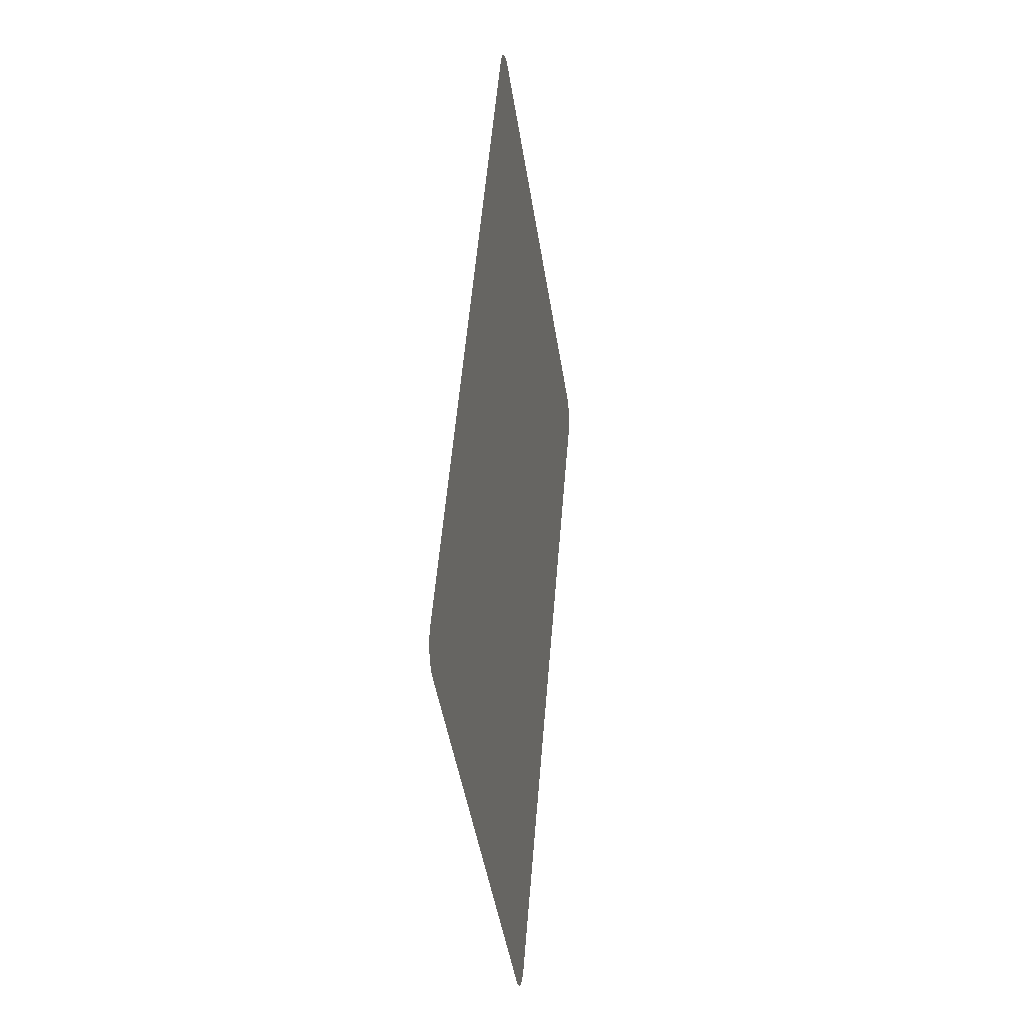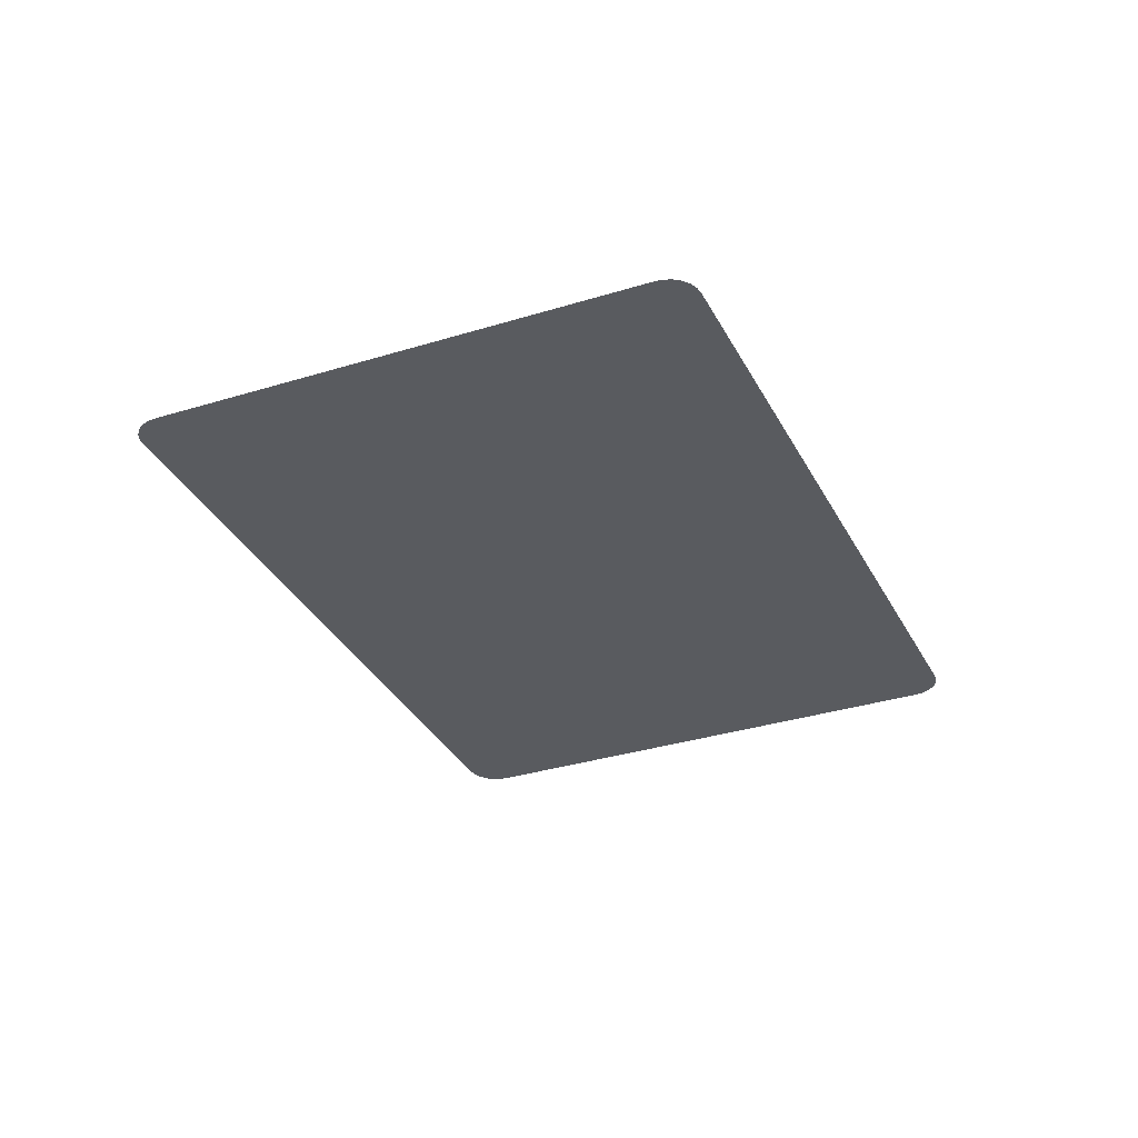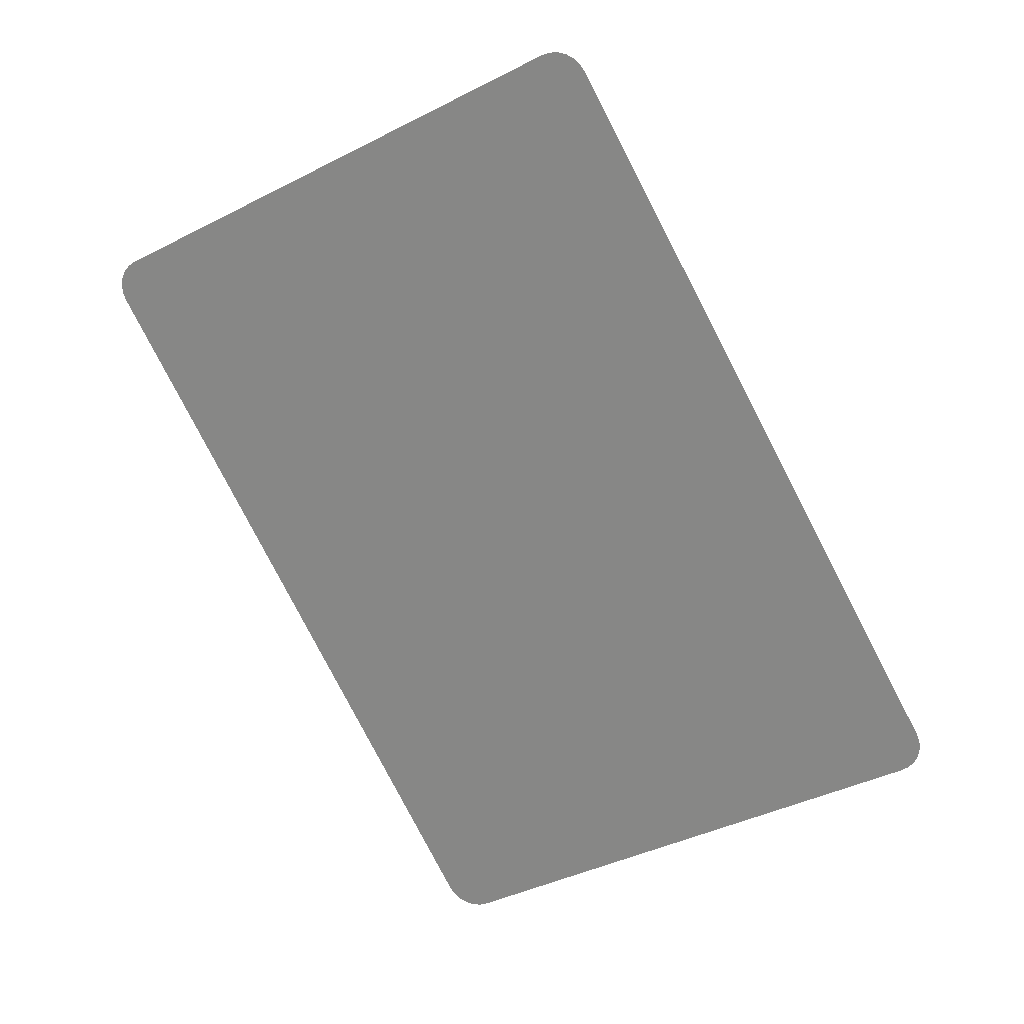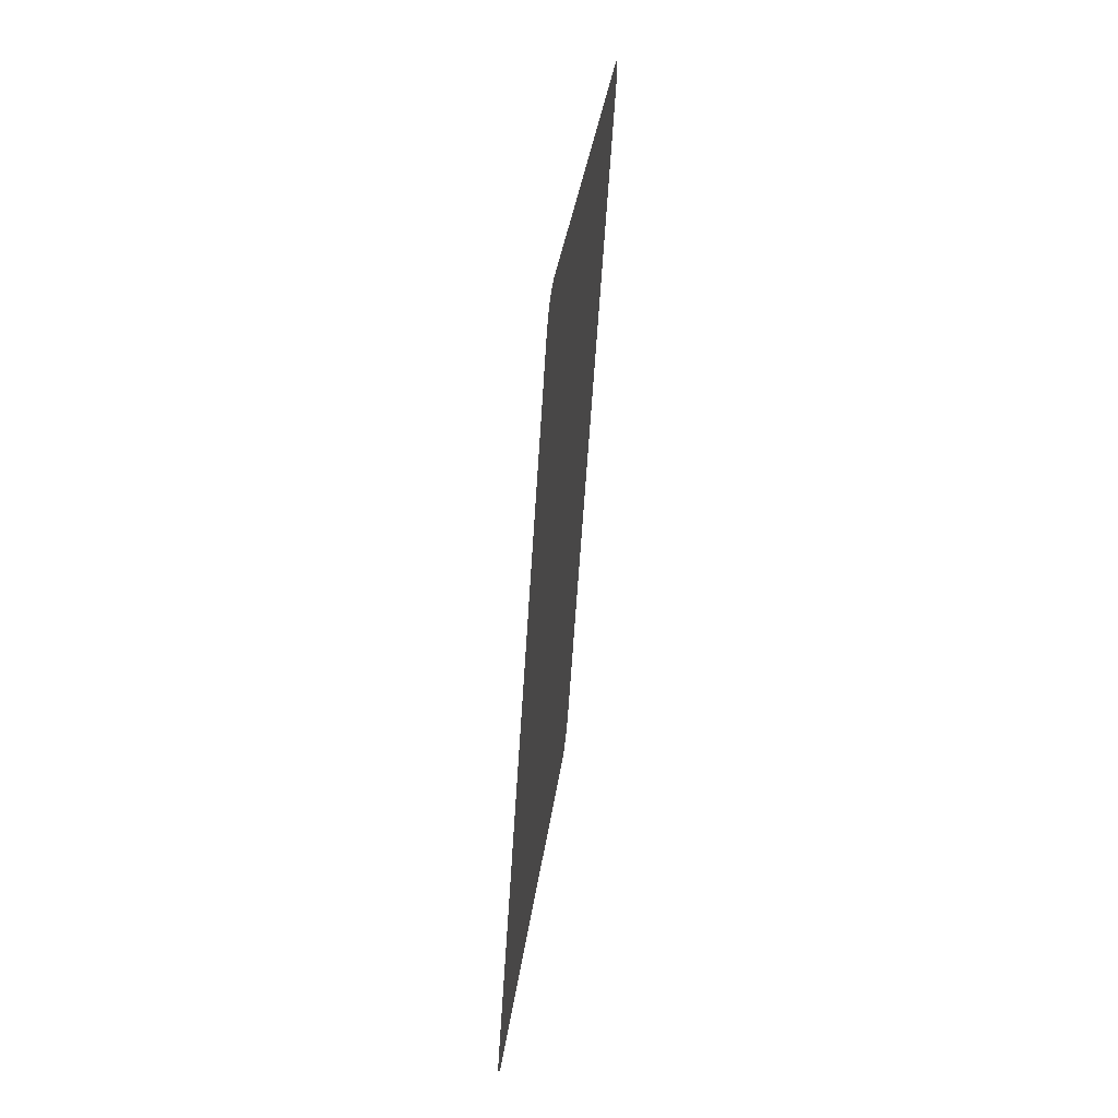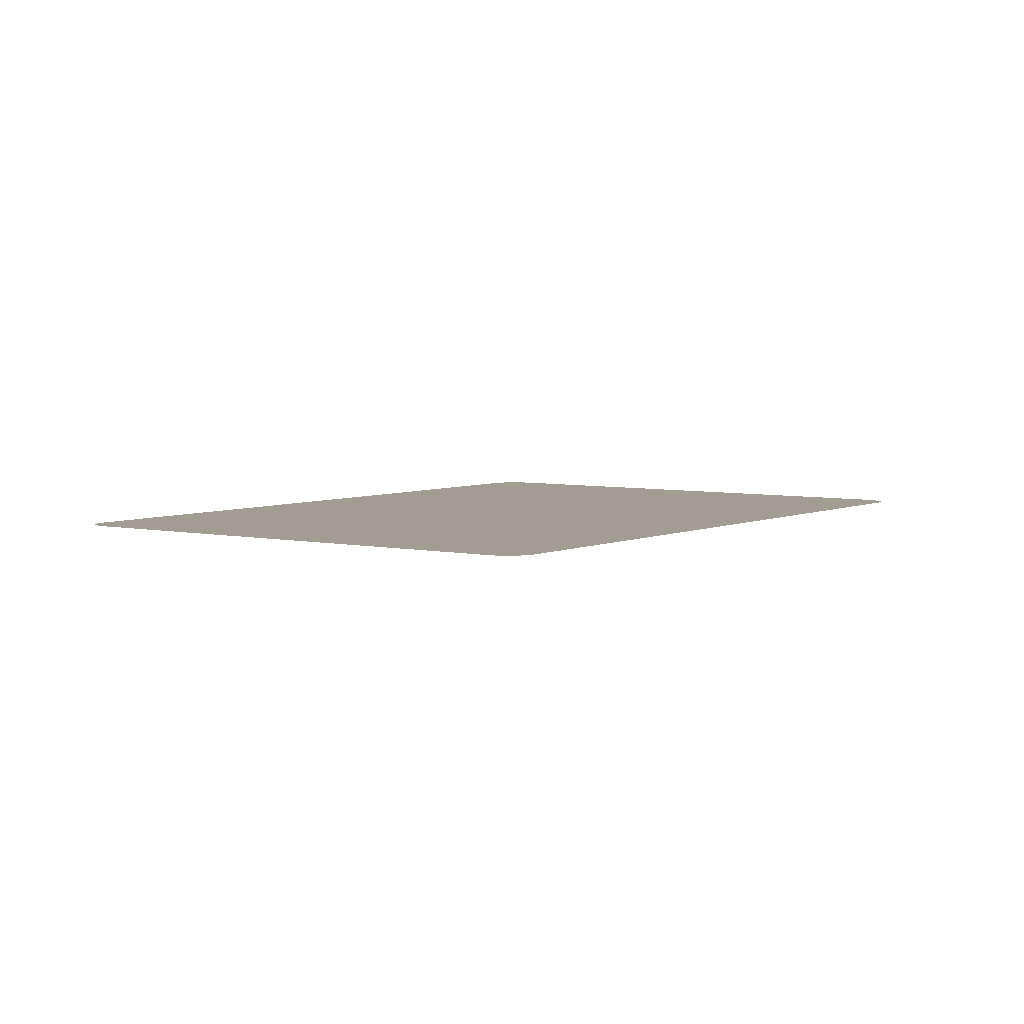
<metadata>
{"format":"obj","ext":"obj","renderer":"f3d","projection":"perspective","resolution":1024,"background":"white","views":[{"elev":-11.3,"azim":99.2,"up":"+Y"},{"elev":-32.6,"azim":-127.5,"up":"+Z"},{"elev":22.7,"azim":19.2,"up":"+Y"},{"elev":58.8,"azim":97.4,"up":"+Y"},{"elev":4.9,"azim":-115.7,"up":"+Z"}]}
</metadata>
<code>
v 0.01395 1.296 0.01737
v 0.04217 1.317 0.01737
v 0.06401 1.344 0.01737
v 0.078 1.377 0.01737
v 0.08318 1.411 0.01737
v 0.07919 1.446 0.01737
v 0.06632 1.479 0.01737
v -1.458 4.226 0.01737
v -1.479 4.255 0.01737
v -1.506 4.276 0.01737
v -1.538 4.29 0.01737
v -1.573 4.296 0.01737
v -1.608 4.292 0.01737
v -1.641 4.279 0.01737
v -3.55 3.219 0.01737
v -3.579 3.198 0.01737
v -3.6 3.171 0.01737
v -3.614 3.139 0.01737
v -3.62 3.104 0.01737
v -3.616 3.069 0.01737
v -3.603 3.036 0.01737
v -2.079 0.2889 0.01737
v -2.058 0.2607 0.01737
v -2.03 0.2388 0.01737
v -1.998 0.2249 0.01737
v -1.963 0.2197 0.01737
v -1.928 0.2237 0.01737
v -1.896 0.2365 0.01737
f 2 28 1
f 28 2 27
f 27 2 3
f 27 3 26
f 26 3 4
f 26 4 25
f 25 4 5
f 25 5 24
f 24 5 6
f 24 6 23
f 23 6 7
f 23 7 22
f 22 7 8
f 22 8 21
f 21 8 9
f 21 9 20
f 20 9 10
f 20 10 19
f 19 10 11
f 19 11 18
f 18 11 12
f 18 12 17
f 17 12 13
f 17 13 16
f 16 13 14
f 16 14 15

</code>
